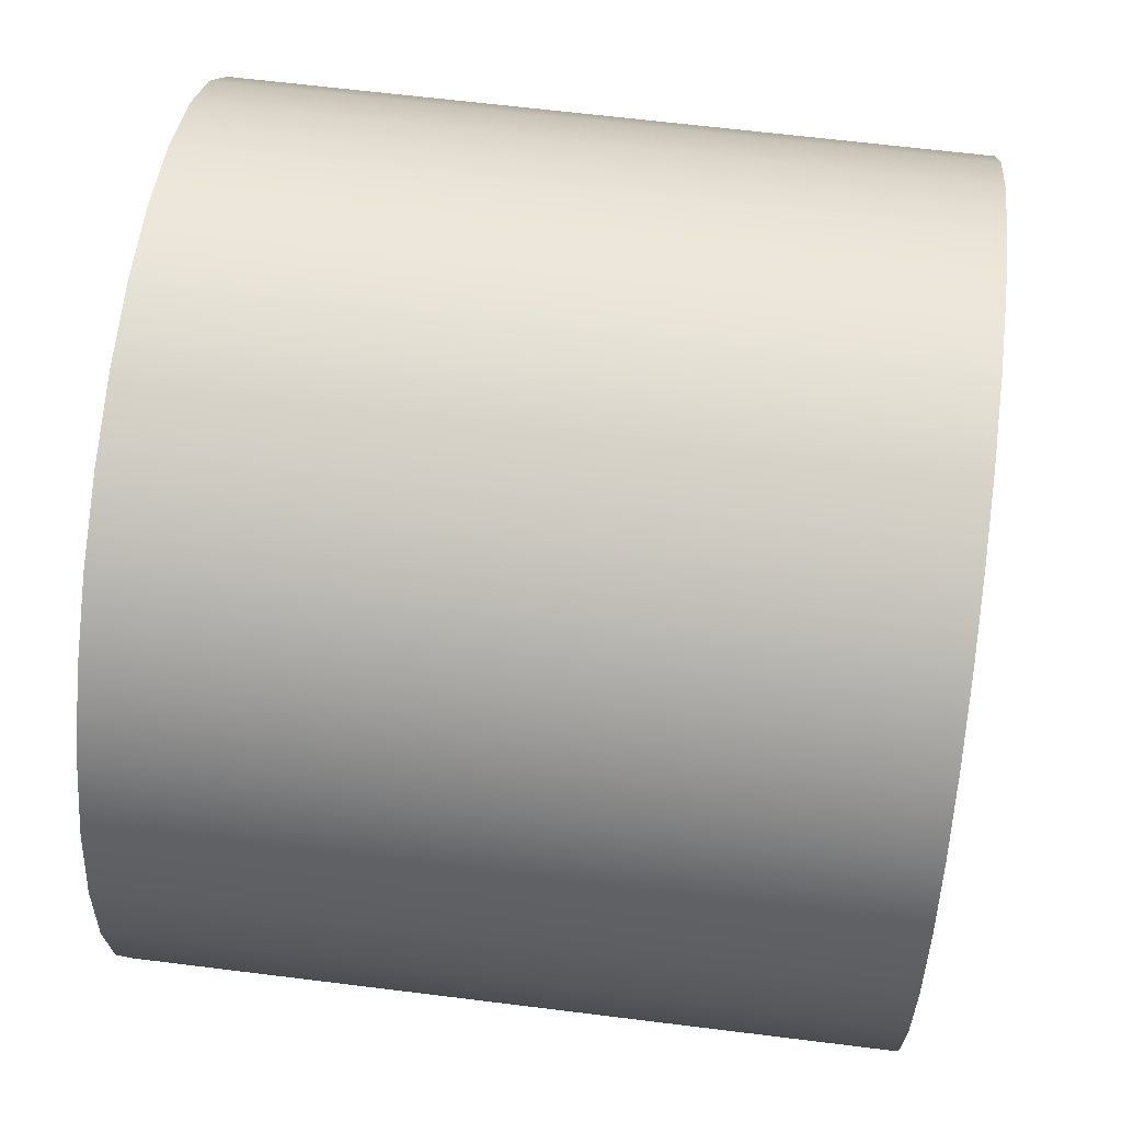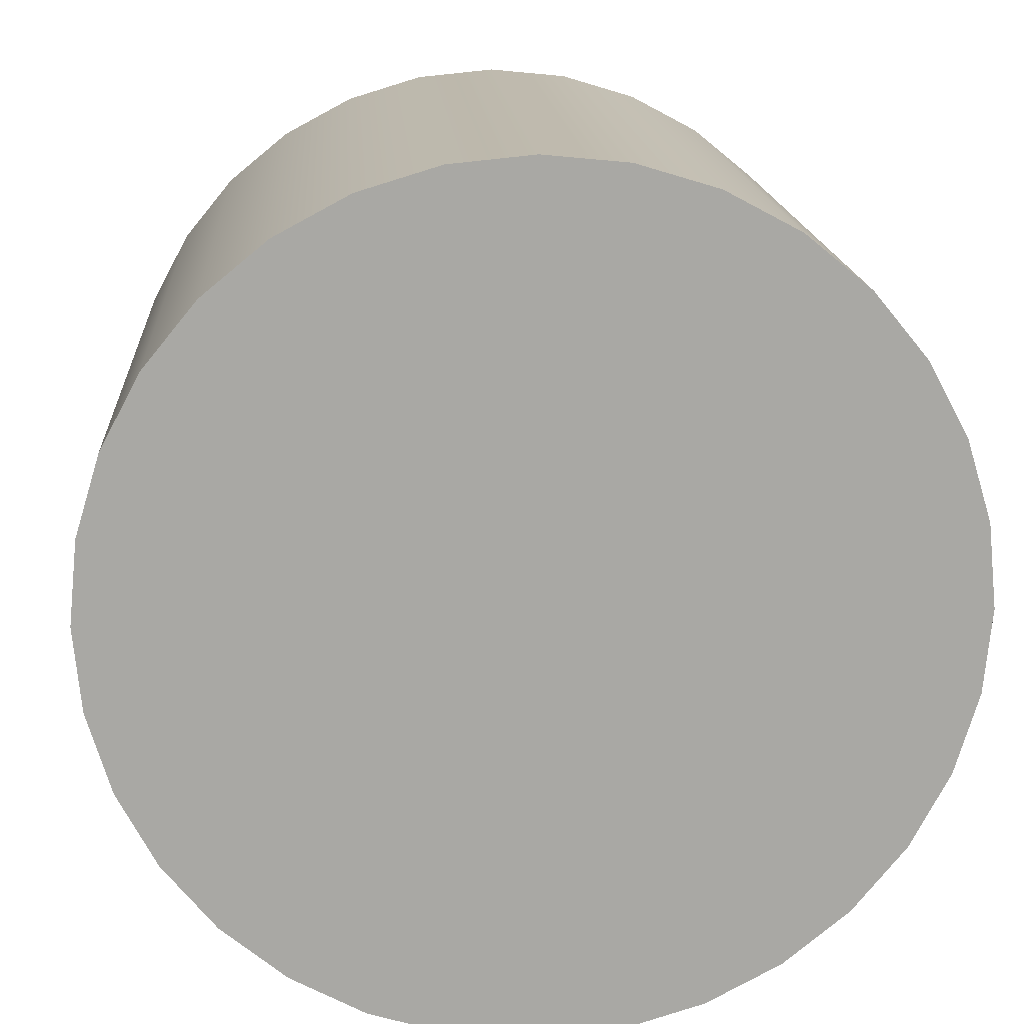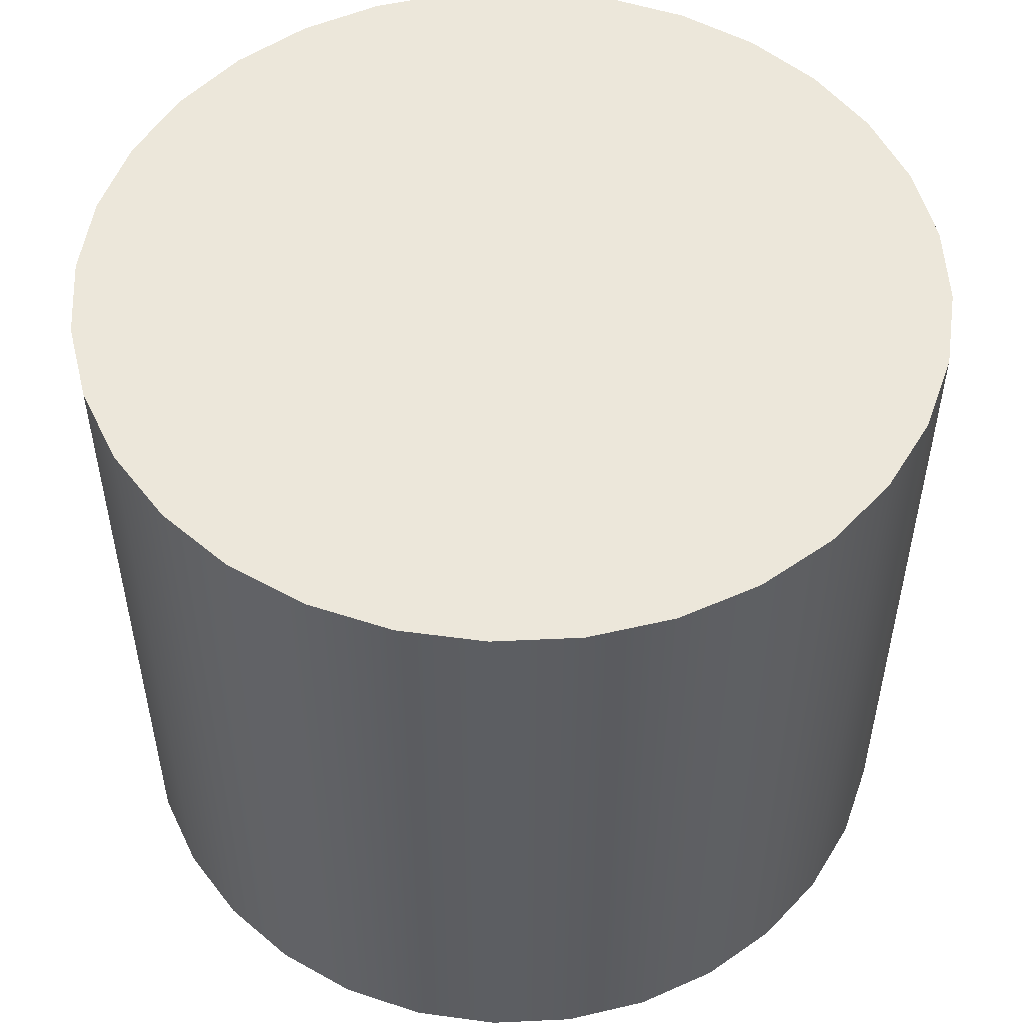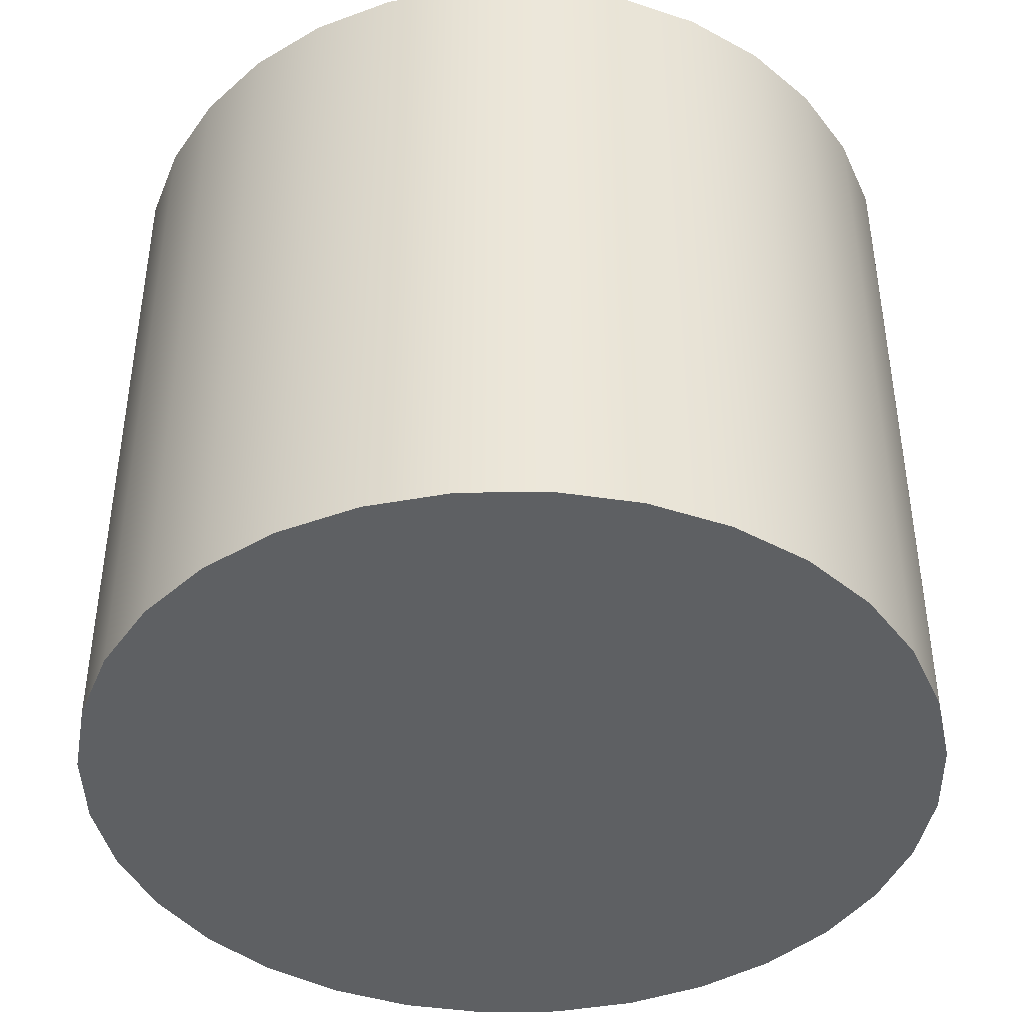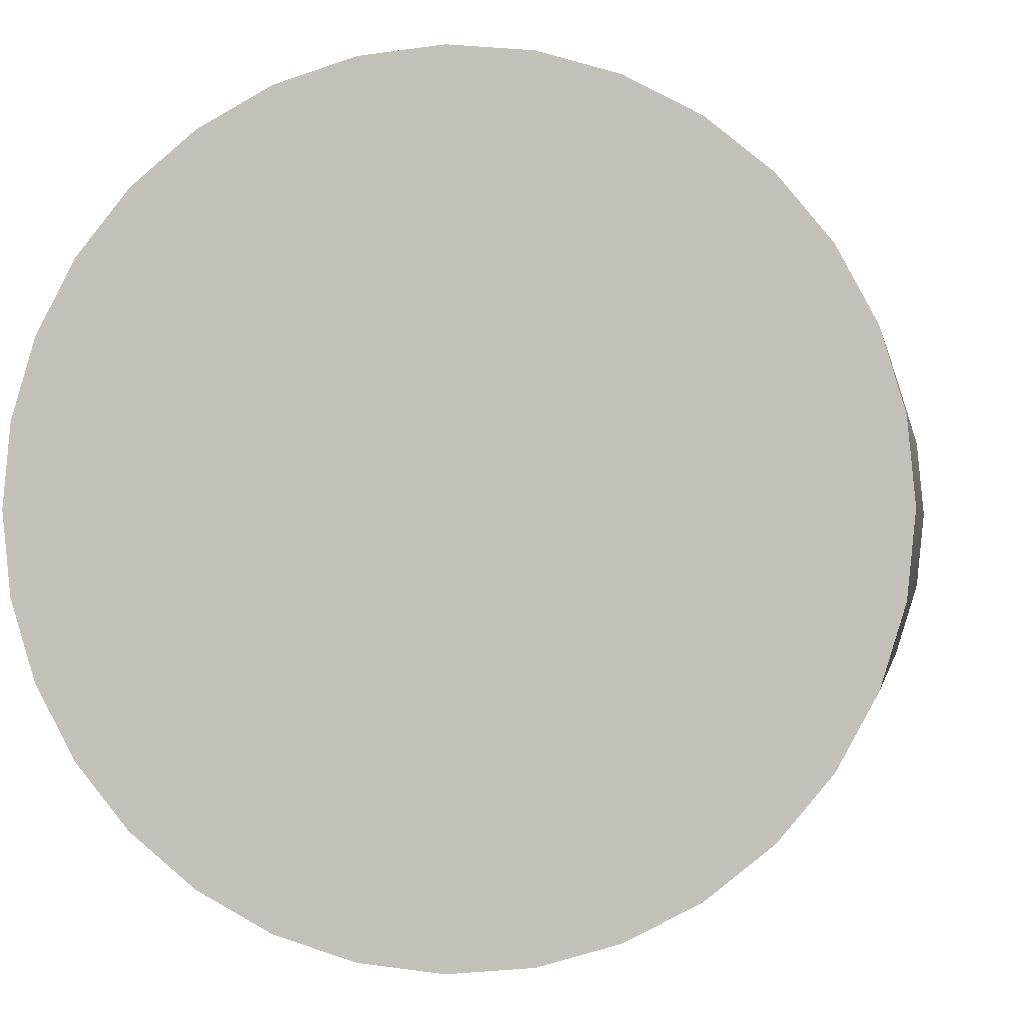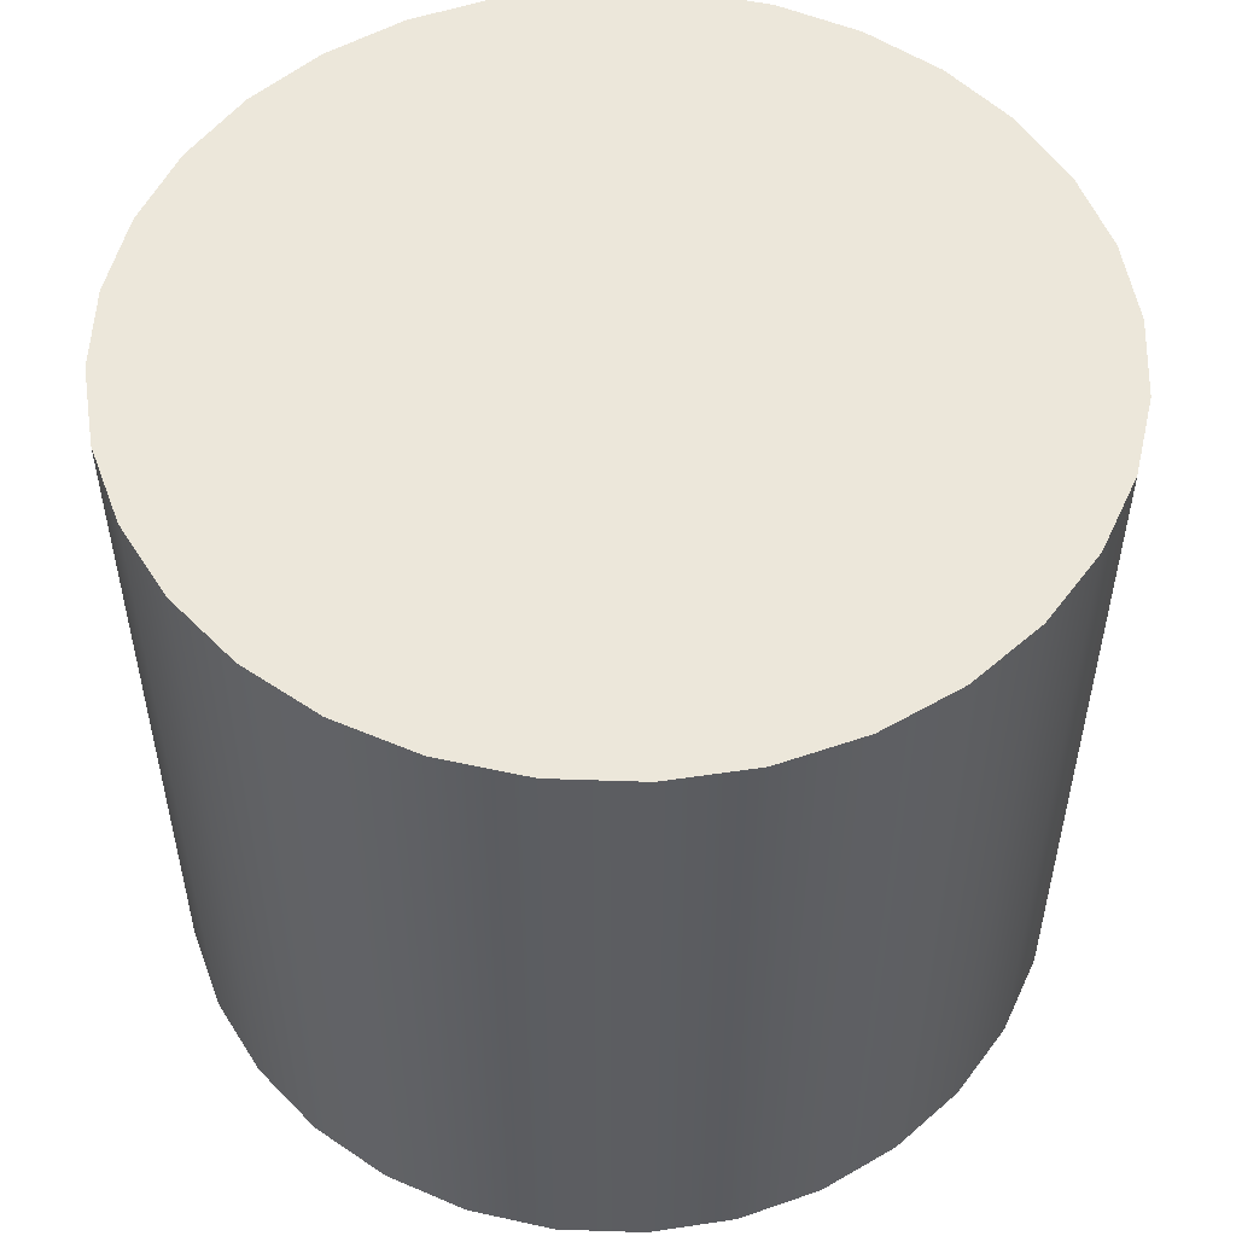
<metadata>
{"format":"obj","ext":"obj","renderer":"f3d","projection":"perspective","resolution":1024,"background":"white","views":[{"elev":63.1,"azim":-82.8,"up":"+Y"},{"elev":15.5,"azim":176.3,"up":"+Y"},{"elev":52.2,"azim":-177.3,"up":"+Z"},{"elev":-42.5,"azim":141.7,"up":"+Z"},{"elev":-0.5,"azim":9.6,"up":"+Y"},{"elev":52.8,"azim":-3.5,"up":"+Z"}]}
</metadata>
<code>
o mesh1/mesh1-geometry#mesh1-geometry
v 0.1573 0.02646 -0.5558
v 0.1536 0.06358 -0.2295
v 0.1573 0.02646 -0.2295
v 0.1536 0.06358 -0.5558
v -0.2195 0.06358 -0.2295
v 0.1536 -0.01065 -0.5558
v -0.2195 0.06358 -0.5558
v 0.1428 0.09926 -0.2295
v -0.2231 0.02646 -0.2295
v -0.2087 0.09926 -0.2295
v 0.1536 -0.01065 -0.2295
v -0.2231 0.02646 -0.5558
v -0.2087 0.09926 -0.5558
v 0.1428 0.09926 -0.5558
v 0.1428 -0.04633 -0.5558
v -0.2195 -0.01065 -0.5558
v 0.1252 0.1321 -0.2295
v -0.2195 -0.01065 -0.2295
v -0.1911 0.1321 -0.5558
v 0.1428 -0.04633 -0.2295
v 0.1252 0.1321 -0.5558
v -0.1911 0.1321 -0.2295
v 0.1252 -0.07922 -0.5558
v -0.2087 -0.04633 -0.5558
v -0.2087 -0.04633 -0.2295
v 0.1016 0.161 -0.2295
v -0.1674 0.161 -0.5558
v 0.1252 -0.07922 -0.2295
v 0.1016 0.161 -0.5558
v -0.1674 0.161 -0.2295
v 0.1016 -0.108 -0.5558
v -0.1911 -0.07922 -0.5558
v -0.1911 -0.07922 -0.2295
v 0.07276 0.1846 -0.5558
v 0.07276 0.1846 -0.2295
v -0.1386 0.1846 -0.2295
v 0.1016 -0.108 -0.2295
v -0.1386 0.1846 -0.5558
v 0.07276 -0.1317 -0.2295
v -0.1674 -0.108 -0.5558
v -0.1674 -0.108 -0.2295
v 0.03988 0.2022 -0.5558
v -0.1057 0.2022 -0.5558
v 0.03988 0.2022 -0.2295
v -0.1057 0.2022 -0.2295
v 0.07276 -0.1317 -0.5558
v 0.03988 -0.1493 -0.2295
v -0.1386 -0.1317 -0.2295
v -0.1386 -0.1317 -0.5558
v 0.00419 0.213 -0.5558
v -0.07003 0.213 -0.5558
v -0.07003 0.213 -0.2295
v 0.00419 0.213 -0.2295
v 0.03988 -0.1493 -0.5558
v 0.00419 -0.1601 -0.2295
v -0.1057 -0.1493 -0.2295
v -0.1057 -0.1493 -0.5558
v -0.03292 0.2167 -0.5558
v -0.03292 0.2167 -0.2295
v 0.00419 -0.1601 -0.5558
v -0.03292 -0.1638 -0.2295
v -0.07003 -0.1601 -0.2295
v -0.07003 -0.1601 -0.5558
v -0.03292 -0.1638 -0.5558
f 1 2 3
f 2 1 4
f 5 3 2
f 3 6 1
f 1 7 4
f 4 8 2
f 9 3 5
f 5 2 10
f 6 3 11
f 6 12 1
f 1 12 7
f 4 7 13
f 8 4 14
f 10 2 8
f 9 11 3
f 7 9 5
f 13 5 10
f 11 15 6
f 6 16 12
f 9 7 12
f 5 13 7
f 4 13 14
f 14 17 8
f 10 8 17
f 18 11 9
f 10 19 13
f 15 11 20
f 15 16 6
f 18 12 16
f 12 18 9
f 14 13 19
f 17 14 21
f 10 17 22
f 18 20 11
f 19 10 22
f 20 23 15
f 15 24 16
f 16 25 18
f 14 19 21
f 21 26 17
f 22 17 26
f 25 20 18
f 22 27 19
f 23 20 28
f 23 24 15
f 25 16 24
f 21 19 27
f 26 21 29
f 22 26 30
f 25 28 20
f 27 22 30
f 28 31 23
f 23 32 24
f 24 33 25
f 21 27 29
f 34 26 29
f 30 26 35
f 33 28 25
f 36 27 30
f 31 28 37
f 31 32 23
f 33 24 32
f 29 27 38
f 26 34 35
f 29 38 34
f 30 35 36
f 33 37 28
f 27 36 38
f 39 31 37
f 31 40 32
f 32 41 33
f 42 35 34
f 34 38 43
f 36 35 44
f 41 37 33
f 45 38 36
f 31 39 46
f 41 39 37
f 46 40 31
f 41 32 40
f 35 42 44
f 34 43 42
f 38 45 43
f 36 44 45
f 47 46 39
f 48 39 41
f 46 49 40
f 49 41 40
f 50 44 42
f 42 43 51
f 52 43 45
f 45 44 53
f 46 47 54
f 48 47 39
f 41 49 48
f 54 49 46
f 44 50 53
f 42 51 50
f 43 52 51
f 45 53 52
f 55 54 47
f 56 47 48
f 57 48 49
f 54 57 49
f 58 53 50
f 50 51 58
f 59 51 52
f 52 53 59
f 54 55 60
f 56 55 47
f 48 57 56
f 60 57 54
f 53 58 59
f 51 59 58
f 61 60 55
f 62 55 56
f 63 56 57
f 60 63 57
f 60 61 64
f 55 62 61
f 56 63 62
f 63 60 64
f 62 64 61
f 64 62 63
f 3 2 1
f 4 1 2
f 2 3 5
f 1 6 3
f 4 7 1
f 2 8 4
f 5 3 9
f 10 2 5
f 11 3 6
f 1 12 6
f 7 12 1
f 13 7 4
f 14 4 8
f 8 2 10
f 3 11 9
f 5 9 7
f 10 5 13
f 6 15 11
f 12 16 6
f 12 7 9
f 7 13 5
f 14 13 4
f 8 17 14
f 17 8 10
f 9 11 18
f 13 19 10
f 20 11 15
f 6 16 15
f 16 12 18
f 9 18 12
f 19 13 14
f 21 14 17
f 22 17 10
f 11 20 18
f 22 10 19
f 15 23 20
f 16 24 15
f 18 25 16
f 21 19 14
f 17 26 21
f 26 17 22
f 18 20 25
f 19 27 22
f 28 20 23
f 15 24 23
f 24 16 25
f 27 19 21
f 29 21 26
f 30 26 22
f 20 28 25
f 30 22 27
f 23 31 28
f 24 32 23
f 25 33 24
f 29 27 21
f 29 26 34
f 35 26 30
f 25 28 33
f 30 27 36
f 37 28 31
f 23 32 31
f 32 24 33
f 38 27 29
f 35 34 26
f 34 38 29
f 36 35 30
f 28 37 33
f 38 36 27
f 37 31 39
f 32 40 31
f 33 41 32
f 34 35 42
f 43 38 34
f 44 35 36
f 33 37 41
f 36 38 45
f 46 39 31
f 37 39 41
f 31 40 46
f 40 32 41
f 44 42 35
f 42 43 34
f 43 45 38
f 45 44 36
f 39 46 47
f 41 39 48
f 40 49 46
f 40 41 49
f 42 44 50
f 51 43 42
f 45 43 52
f 53 44 45
f 54 47 46
f 39 47 48
f 48 49 41
f 46 49 54
f 53 50 44
f 50 51 42
f 51 52 43
f 52 53 45
f 47 54 55
f 48 47 56
f 49 48 57
f 49 57 54
f 50 53 58
f 58 51 50
f 52 51 59
f 59 53 52
f 60 55 54
f 47 55 56
f 56 57 48
f 54 57 60
f 59 58 53
f 58 59 51
f 55 60 61
f 56 55 62
f 57 56 63
f 57 63 60
f 64 61 60
f 61 62 55
f 62 63 56
f 64 60 63
f 61 64 62
f 63 62 64

</code>
